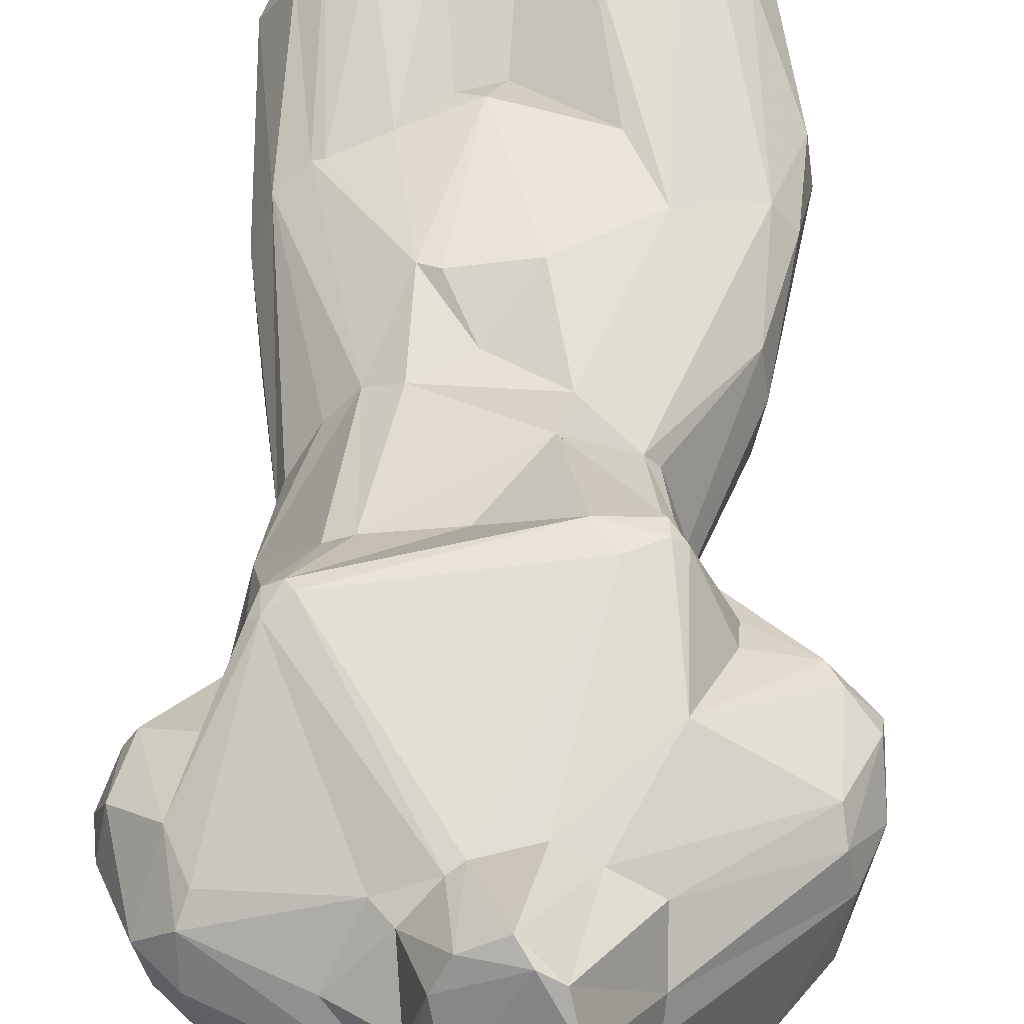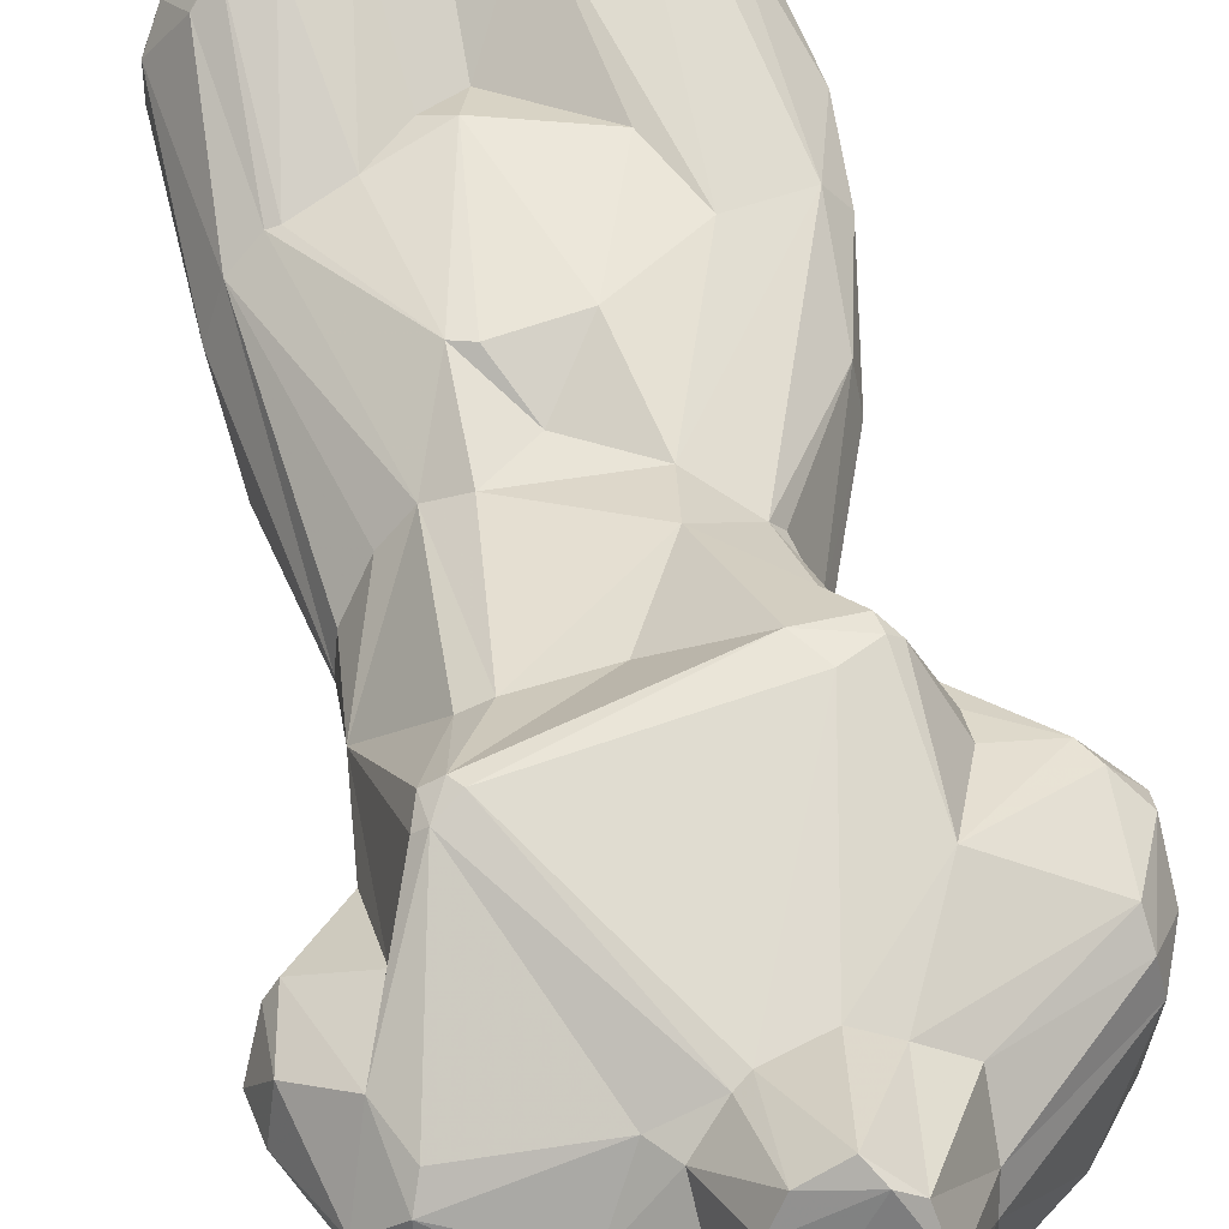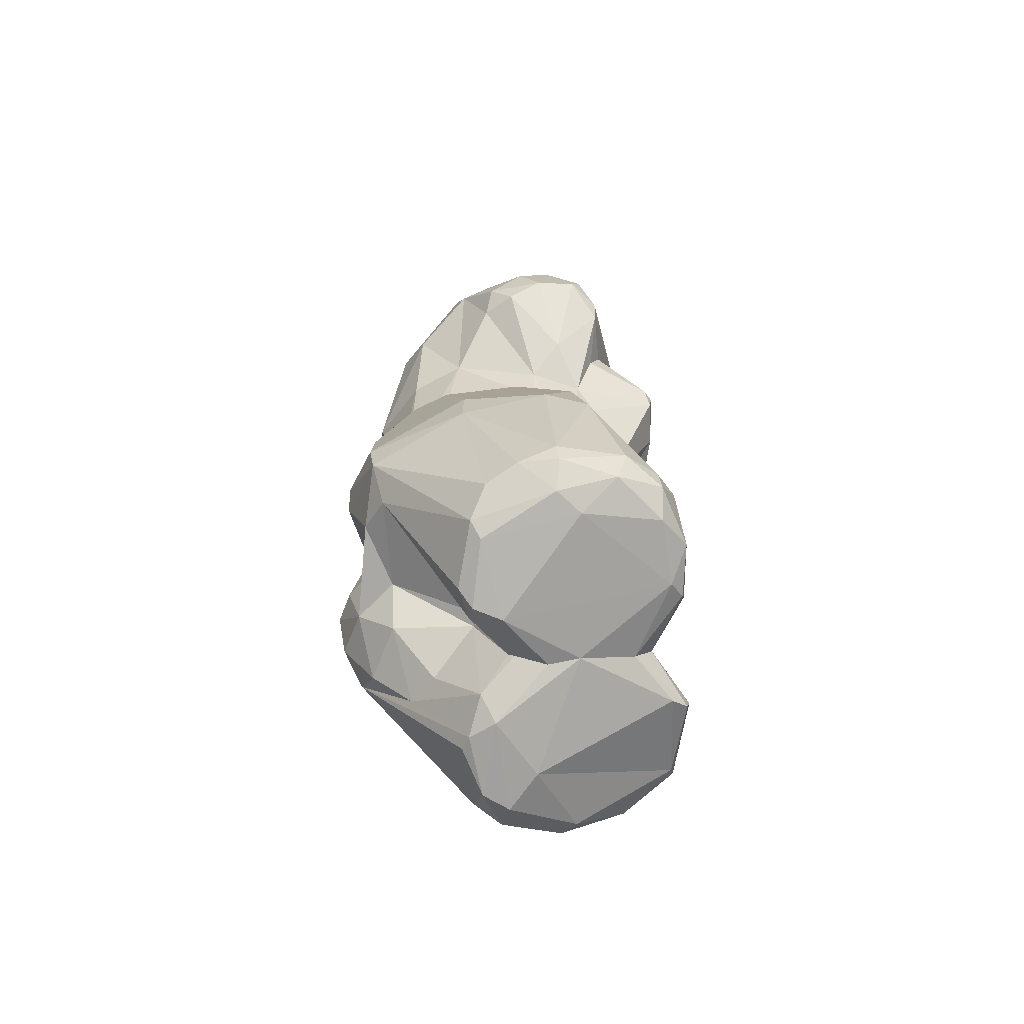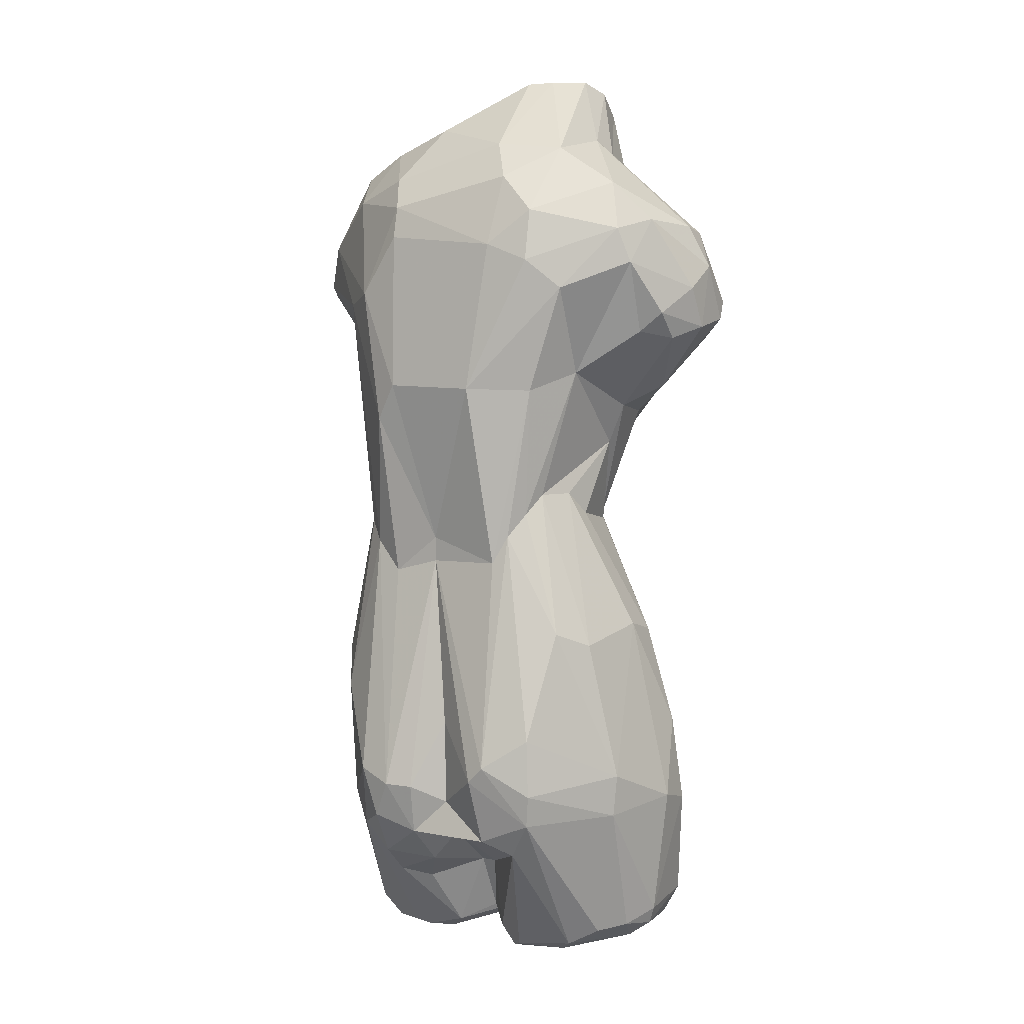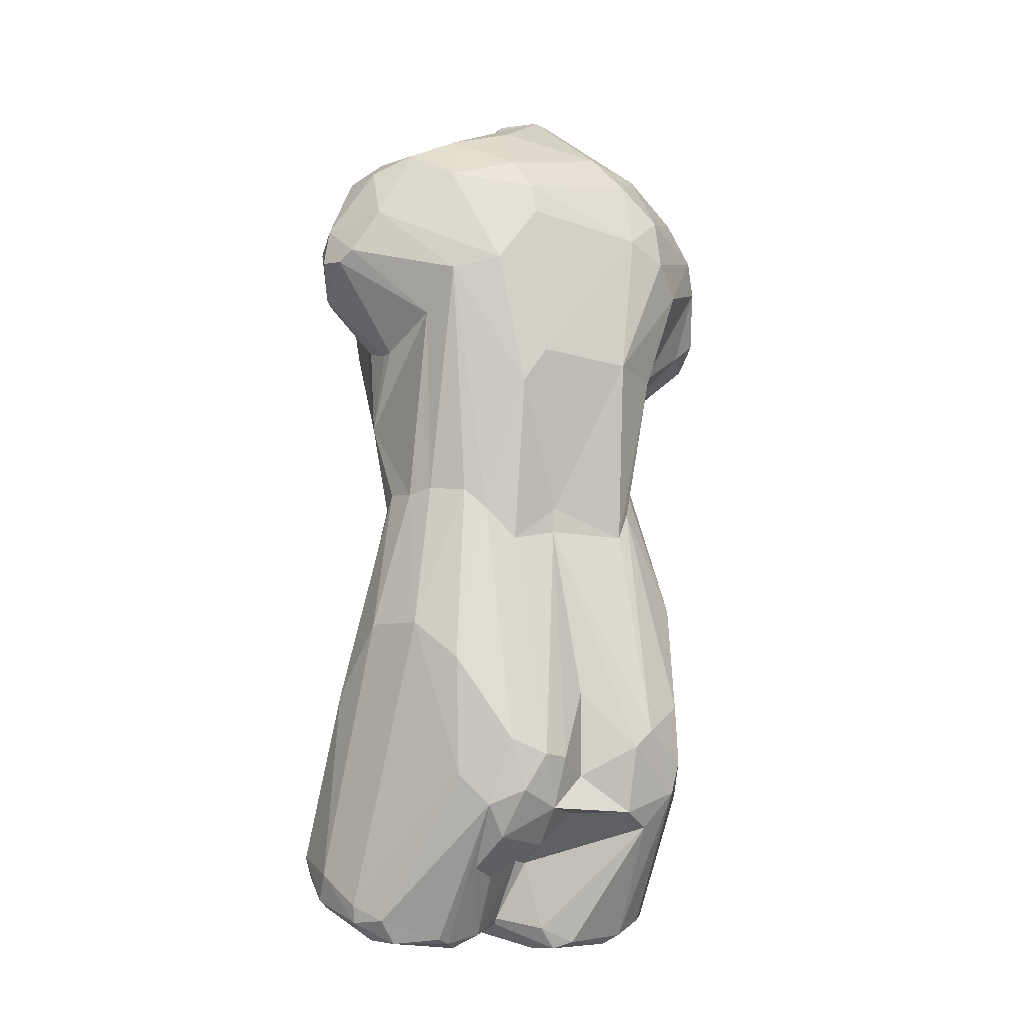
<metadata>
{"format":"obj","ext":"obj","renderer":"f3d","projection":"perspective","resolution":1024,"background":"white","views":[{"elev":46.9,"azim":-176.4,"up":"+Z"},{"elev":51.1,"azim":169.2,"up":"+Z"},{"elev":-75.9,"azim":-92.2,"up":"+Y"},{"elev":2.7,"azim":-143.2,"up":"+Y"},{"elev":-12.8,"azim":153.8,"up":"+Y"}]}
</metadata>
<code>
v -0.3084 2.371 0.6137
v 0.02056 2.494 0.1157
v 0.01776 1.88 0.5246
v 0.8577 1.857 0.285
v 0.8457 1.276 0.3171
v 0.8763 0.8721 0.1213
v 0.3224 1.903 -0.6696
v -0.7238 0.6115 0.1037
v -1.242 1.05 0.1189
v -0.7716 0.8368 0.463
v -0.7695 0.9975 0.5187
v 0.3332 0.5337 -0.8368
v 0.7952 -0.09304 0.03214
v 0.1382 -0.3762 0.4316
v 0.1227 -1.731 0.4969
v 1.004 -2.187 0.5945
v 0.1218 -2.245 0.6833
v -0.4396 -2.306 0.8151
v -0.787 -2.414 0.4627
v -0.06487 -1.654 -0.7245
v -0.3461 -1.845 -0.758
v 0.3188 -2.196 -0.3793
v 0.7811 -2.555 -0.1173
v 0.09805 -2.468 0.3251
v 0.1817 2.267 0.1421
v 0.215 2.217 -0.3726
v 0.45 2.104 0.1196
v -0.2129 2.362 0.6711
v -0.34 2.527 0.2636
v -0.6311 2.046 -0.4
v 1.221 1.529 -0.04994
v 1.047 1.569 -0.3853
v 0.6731 1.805 -0.5824
v 0.6928 1.205 -0.6541
v 0.4743 1.254 -0.8004
v 0.7639 0.9836 -0.4448
v -1.166 1.118 -0.1821
v -1.099 1.105 0.4844
v -1.099 1.489 0.396
v -0.6487 0.5831 0.3783
v -0.6259 0.4022 0.1038
v 0.4544 0.677 0.6094
v 0.5992 1.079 0.7803
v 0.7021 1.141 0.7231
v -0.1521 0.1442 0.5629
v 0.82 -0.02997 -0.09828
v -0.1972 -0.1636 0.4529
v -0.4417 -0.03244 0.2992
v 0.6793 -1.039 -0.7009
v 1.038 -1.186 0.1003
v 0.8139 -1.308 0.4346
v -0.8407 -0.6864 0.1923
v 0.8085 -2.113 0.8369
v 0.122 -2.128 0.6654
v -0.7174 -2.296 0.6838
v -0.8638 -2.416 0.1831
v -1.02 -1.637 0.124
v -0.7288 -2.417 -0.1584
v -0.495 -1.921 -0.6684
v 0.07483 -2.096 -0.1956
v 0.1063 -2.443 0.01043
v 0.5557 -2.533 -0.2256
v 0.9779 -2.442 -0.01686
v 0.1188 -2.348 0.5959
v -0.1103 -2.579 -0.05078
v 0.6728 -2.532 0.1432
v -0.5799 2.139 0.03695
v 0.1931 2.289 -0.1107
v 0.2178 2.034 0.3806
v -0.1464 2.284 0.7296
v -0.2235 1.807 0.5434
v -0.6198 1.381 0.6304
v -0.5918 2.073 0.1796
v 0.5684 2.1 -0.3606
v 0.887 2.023 -0.02148
v 0.9629 1.649 0.3285
v 1.122 1.143 0.1602
v 1.177 1.157 0.08164
v 1.179 1.466 0.1756
v 1.054 1.885 0.03399
v 0.2524 1.738 -0.7687
v 0.2438 1.565 -0.8091
v -0.4218 1.878 -0.6531
v -0.6287 1.402 -0.7331
v -1.116 1.633 -0.2136
v -1.021 1.575 -0.4101
v -1.075 1.391 -0.3634
v -1.163 1.615 0.1066
v -1.233 1.103 0.3346
v -1.225 1.203 0.3771
v -1.123 1.593 0.2889
v 0.09076 0.6447 0.6393
v -0.2904 0.7887 0.8644
v -0.5303 0.7628 0.8473
v -0.5435 0.8553 0.8603
v -0.536 0.4993 0.4782
v 0.7154 1.011 0.7142
v 0.6383 1.02 0.7669
v 0.7515 1.124 0.6791
v 0.8379 0.4209 0.1559
v 0.5871 -0.07372 -0.5894
v 0.2103 0.7224 -0.8637
v -0.3008 0.6973 -0.8389
v -0.3563 -0.2803 -0.6702
v 0.0633 -0.2813 -0.656
v -0.5406 0.1027 -0.447
v -0.501 -0.05198 0.2246
v -0.6058 -0.008445 -0.1099
v 0.3728 -0.1577 0.4655
v 0.6644 -0.1963 0.2255
v -0.8299 -0.7375 -0.3979
v 0.9677 -0.8116 -0.2074
v 0.953 -1.24 0.3252
v 0.762 -1.302 0.4531
v 0.3751 -0.6527 0.5622
v 0.2817 -0.6164 0.5738
v 0.5145 -1.392 0.5255
v 0.1909 -1.512 0.5989
v -0.4921 -1.028 0.53
v -0.07401 -0.6719 0.5968
v -0.9637 -1.217 0.2663
v 0.6497 -2.04 0.8666
v 0.771 -2.163 0.8223
v 0.3891 -2.279 0.8714
v -0.1392 -2.178 0.8308
v -0.1843 -2.306 0.8111
v -0.8578 -2.266 0.504
v -0.7294 -2.508 0.1741
v -0.8322 -2.391 -0.01243
v -0.9208 -1.702 -0.2878
v -0.9475 -1.477 -0.2908
v -0.6703 -1.557 -0.7603
v -0.07995 -2.469 -0.2134
v -0.1622 -2.578 -0.1976
v -0.2478 -2.544 -0.2689
v -0.6403 -1.728 -0.7345
v -0.4296 -1.406 -0.8707
v -0.0638 -1.196 -0.7351
v -0.05385 -1.849 -0.6137
v 0.1236 -2.027 -0.5969
v 0.2362 -1.56 -0.9015
v 0.4308 -1.487 -0.8786
v 0.5078 -1.831 -0.7585
v 0.3439 -1.756 -0.859
v 0.46 -2.153 -0.4894
v 0.4879 -2.554 -0.1936
v 0.994 -2.354 -0.04852
v 0.3471 -2.325 0.7937
v -0.2576 -2.372 0.7484
v -0.5777 -2.391 0.688
v -0.6261 -2.51 0.295
v 0.4037 -2.578 -0.06719
v 0.8587 -2.535 0.0164
v 0.09632 2.354 0.5096
v 0.07861 1.92 0.4978
v -0.2701 2.502 0.03053
v -0.1483 2.493 -0.04117
v 0.31 1.931 0.388
v 0.03447 2.474 0.2582
v 0.02256 2.304 0.643
v -0.3635 2.478 0.4308
v -0.3887 1.848 0.4859
v -0.5829 1.877 0.3767
v -0.2918 2.083 -0.522
v 0.8961 1.948 0.1895
v 1.005 1.883 -0.1862
v 0.825 1.977 -0.3328
v 1.259 1.323 -0.06492
v 1.213 1.296 -0.2071
v 1.172 1.349 -0.2913
v -0.4082 1.494 -0.7838
v -0.6227 1.679 -0.6827
v -0.7828 1.248 -0.6184
v -0.7167 0.7892 -0.3695
v -0.5859 0.6871 -0.6297
v -0.9327 1.839 -0.3234
v -1.038 1.016 -0.21
v -1.253 1.262 -0.002198
v -1.253 1.391 0.1732
v -1.156 0.9835 -0.05567
v -0.9035 0.7244 0.2459
v -1.039 1.002 0.4843
v -0.3916 0.9392 0.8612
v -0.6 0.8455 0.8147
v 0.5692 0.677 0.5589
v 0.8618 0.8195 -0.05023
v 0.853 0.823 -0.1154
v 0.724 -0.04413 -0.4279
v 0.7907 -0.06223 -0.2892
v 0.4829 -0.1808 -0.6587
v 0.3191 -0.3432 -0.6875
v -0.4317 -0.1312 -0.6289
v 0.05855 -0.1477 -0.6648
v -0.4972 -0.007318 -0.545
v -0.5879 0.108 -0.2517
v 0.5297 -0.2263 0.3679
v -0.8725 -0.6388 -0.01677
v -0.7267 -0.6662 -0.5723
v 0.8429 -0.8319 -0.502
v 0.3124 -1.581 0.553
v -0.3081 -1.369 0.5923
v -0.8561 -1.215 0.4028
v 0.9308 -1.982 0.7092
v 0.8225 -2.052 0.8253
v 0.4022 -2.196 0.8894
v -0.473 -1.94 0.8029
v -0.6342 -2.112 0.7584
v -0.7523 -2.192 0.6687
v -0.9021 -2.324 0.1686
v -0.9868 -1.681 0.34
v -0.4958 -2.553 -0.1712
v -0.571 -2.503 -0.2238
v -0.6565 -1.25 -0.7551
v 0.004465 -2.104 -0.1731
v -0.3382 -1.493 -0.8697
v 0.09554 -1.569 -0.8528
v 0.1276 -1.839 -0.7814
v 0.3986 -1.998 -0.6942
v 0.6524 -1.669 -0.6783
v 0.1111 -2.413 -0.0198
v 0.2849 -2.505 -0.1452
v 0.875 -2.434 -0.165
v 1.089 -2.18 0.1695
v 1.067 -2.316 0.2801
v 0.9987 -2.353 0.3534
v 1.089 -2.074 0.4623
v 0.1304 -2.484 0.1696
f 160 69 154
f 3 71 183
f 7 164 26
f 79 76 77
f 79 168 31
f 167 32 33
f 34 170 36
f 176 172 86
f 176 30 172
f 9 37 180
f 8 180 177
f 38 39 90
f 71 72 183
f 43 183 93
f 94 93 95
f 36 189 188
f 103 102 193
f 105 104 193
f 47 120 14
f 203 51 204
f 21 59 136
f 20 138 216
f 60 140 22
f 146 143 62
f 73 161 67
f 161 29 67
f 70 1 162
f 25 154 69
f 159 154 68
f 29 157 156
f 68 157 2
f 25 27 68
f 155 43 44
f 2 157 29
f 28 161 1
f 159 161 28
f 3 183 43
f 183 72 95
f 83 172 30
f 76 5 77
f 79 77 78
f 79 80 76
f 77 5 6
f 167 75 166
f 167 166 32
f 32 170 34
f 35 82 81
f 34 36 188
f 35 34 12
f 173 174 87
f 179 90 91
f 181 40 182
f 89 38 90
f 182 72 38
f 183 95 93
f 48 8 41
f 43 93 98
f 76 99 5
f 97 99 44
f 97 185 100
f 100 186 6
f 36 170 169
f 34 188 101
f 113 46 13
f 12 193 102
f 175 103 104
f 175 194 174
f 198 106 194
f 111 106 198
f 48 41 107
f 196 115 51
f 197 195 111
f 197 108 195
f 115 14 116
f 50 223 112
f 113 196 51
f 200 205 117
f 115 109 14
f 196 109 115
f 202 210 208
f 125 119 206
f 122 117 205
f 207 18 206
f 207 208 55
f 56 209 129
f 58 212 129
f 131 111 198
f 131 198 213
f 132 213 137
f 227 134 61
f 133 134 135
f 59 214 133
f 105 137 104
f 21 136 215
f 219 222 143
f 219 49 199
f 146 221 145
f 146 62 23
f 23 62 222
f 145 218 143
f 147 223 63
f 66 123 148
f 64 148 124
f 125 126 17
f 18 150 149
f 151 128 211
f 151 19 128
f 227 24 65
f 146 23 152
f 153 225 66
f 70 28 1
f 70 3 160
f 70 162 71
f 1 161 73
f 157 26 164
f 74 26 157
f 25 69 27
f 159 28 154
f 4 158 44
f 83 30 164
f 7 81 164
f 68 75 74
f 80 166 75
f 165 76 80
f 31 170 32
f 79 31 80
f 169 78 186
f 83 164 81
f 175 174 173
f 177 87 174
f 73 67 88
f 87 37 178
f 87 178 85
f 8 177 174
f 181 89 9
f 89 90 179
f 182 38 89
f 176 88 67
f 73 91 163
f 163 91 39
f 162 39 72
f 48 40 8
f 94 45 93
f 155 44 158
f 76 44 99
f 196 185 42
f 199 49 101
f 191 12 190
f 174 194 106
f 8 174 41
f 111 195 106
f 142 49 219
f 50 46 113
f 203 113 51
f 115 116 118
f 120 116 14
f 120 201 118
f 121 210 202
f 122 204 114
f 203 16 226
f 123 53 124
f 64 124 17
f 125 18 126
f 125 201 119
f 18 55 150
f 56 19 127
f 57 209 210
f 131 57 197
f 58 130 136
f 58 129 130
f 131 197 111
f 212 135 211
f 133 61 134
f 59 133 135
f 58 136 212
f 139 214 59
f 136 132 137
f 138 105 216
f 218 144 143
f 217 218 140
f 145 140 218
f 142 219 143
f 61 220 221
f 147 63 222
f 223 224 63
f 150 19 151
f 150 55 19
f 153 66 152
f 123 16 53
f 159 68 2
f 25 68 154
f 155 69 160
f 155 160 3
f 70 71 3
f 1 73 163
f 30 67 29
f 30 29 156
f 30 156 164
f 156 157 164
f 68 74 157
f 165 75 68
f 165 68 27
f 165 27 158
f 69 158 27
f 155 158 69
f 159 29 161
f 159 2 29
f 160 154 28
f 70 160 28
f 76 4 44
f 155 3 43
f 71 162 72
f 162 163 39
f 162 1 163
f 176 67 30
f 176 85 88
f 167 74 75
f 165 158 4
f 165 4 76
f 5 100 6
f 79 78 168
f 165 80 75
f 167 33 74
f 31 32 166
f 80 31 166
f 31 168 170
f 170 168 169
f 6 186 78
f 77 6 78
f 169 168 78
f 169 186 187
f 36 169 187
f 32 34 35
f 33 32 35
f 7 33 81
f 7 74 33
f 7 26 74
f 33 35 81
f 35 102 82
f 83 81 171
f 82 171 81
f 83 171 172
f 172 171 84
f 84 103 173
f 86 84 173
f 175 192 194
f 86 173 87
f 176 86 85
f 86 87 85
f 172 84 86
f 73 88 91
f 178 179 85
f 177 37 87
f 9 178 37
f 179 88 85
f 179 91 88
f 9 179 178
f 90 39 91
f 177 180 37
f 181 180 8
f 181 9 180
f 89 179 9
f 181 8 40
f 181 182 89
f 182 11 72
f 10 11 182
f 184 72 11
f 72 39 38
f 10 184 11
f 184 95 72
f 40 10 182
f 40 94 10
f 40 96 94
f 94 96 45
f 92 98 93
f 184 94 95
f 45 92 93
f 10 94 184
f 41 108 107
f 92 42 98
f 97 98 185
f 185 98 42
f 44 43 98
f 97 44 98
f 45 42 92
f 45 109 42
f 97 100 99
f 5 99 100
f 100 187 186
f 100 189 36
f 100 36 187
f 47 14 109
f 46 100 13
f 46 189 100
f 199 188 189
f 190 12 34
f 190 34 101
f 199 101 188
f 112 199 189
f 46 112 189
f 35 12 102
f 82 102 171
f 103 171 102
f 103 193 104
f 84 171 103
f 175 173 103
f 191 193 12
f 191 105 193
f 175 104 192
f 198 194 192
f 41 174 106
f 41 195 108
f 41 106 195
f 48 96 40
f 48 47 45
f 48 45 96
f 48 52 202
f 48 107 52
f 52 107 108
f 47 109 45
f 196 42 109
f 196 100 185
f 196 110 100
f 100 110 13
f 113 110 196
f 197 52 108
f 47 119 120
f 215 137 105
f 138 215 105
f 142 141 190
f 191 190 141
f 142 190 49
f 191 141 105
f 190 101 49
f 112 223 147
f 50 112 46
f 50 113 226
f 113 13 110
f 114 204 51
f 117 114 115
f 114 51 115
f 117 115 118
f 120 118 116
f 200 117 118
f 200 118 15
f 121 52 197
f 121 202 52
f 120 119 201
f 206 119 202
f 48 202 47
f 15 118 201
f 125 54 15
f 125 17 54
f 208 210 127
f 205 15 54
f 203 226 113
f 203 204 53
f 123 225 16
f 122 114 117
f 122 53 204
f 122 205 53
f 205 54 17
f 200 15 205
f 205 17 124
f 125 15 201
f 47 202 119
f 125 206 18
f 207 55 18
f 207 206 202
f 127 19 55
f 208 127 55
f 207 202 208
f 56 127 209
f 56 128 19
f 56 129 128
f 210 209 127
f 121 57 210
f 130 129 209
f 130 57 131
f 130 209 57
f 121 197 57
f 212 211 128
f 130 131 132
f 131 213 132
f 198 192 213
f 136 130 132
f 104 137 192
f 213 192 137
f 59 135 212
f 214 220 133
f 60 220 214
f 139 59 21
f 139 140 60
f 20 217 21
f 20 215 138
f 20 21 215
f 59 212 136
f 215 136 137
f 141 216 105
f 217 216 141
f 20 216 217
f 139 21 217
f 139 217 140
f 139 60 214
f 60 22 221
f 217 141 144
f 142 144 141
f 142 143 144
f 217 144 218
f 145 22 140
f 60 221 220
f 221 22 145
f 146 152 221
f 146 145 143
f 112 147 199
f 153 23 63
f 23 222 63
f 50 226 223
f 226 224 223
f 153 224 225
f 219 199 147
f 62 143 222
f 219 147 222
f 224 16 225
f 226 16 224
f 203 53 16
f 205 124 53
f 123 124 148
f 64 24 148
f 126 64 17
f 64 149 24
f 150 151 149
f 18 149 126
f 65 149 151
f 65 24 149
f 65 151 211
f 212 128 129
f 126 149 64
f 135 134 211
f 134 65 211
f 227 65 134
f 133 220 61
f 227 221 152
f 227 61 221
f 227 152 24
f 152 66 24
f 153 152 23
f 153 63 224
f 66 225 123
f 66 148 24

</code>
